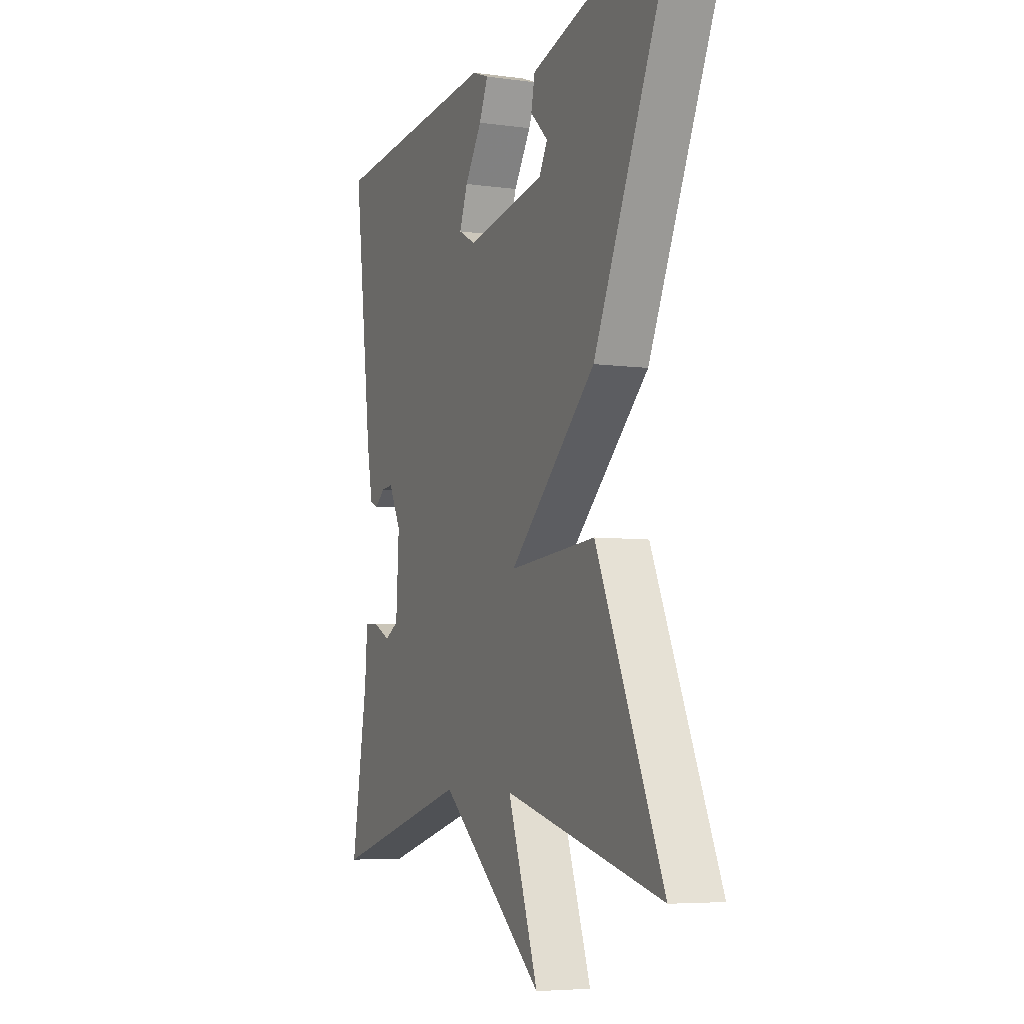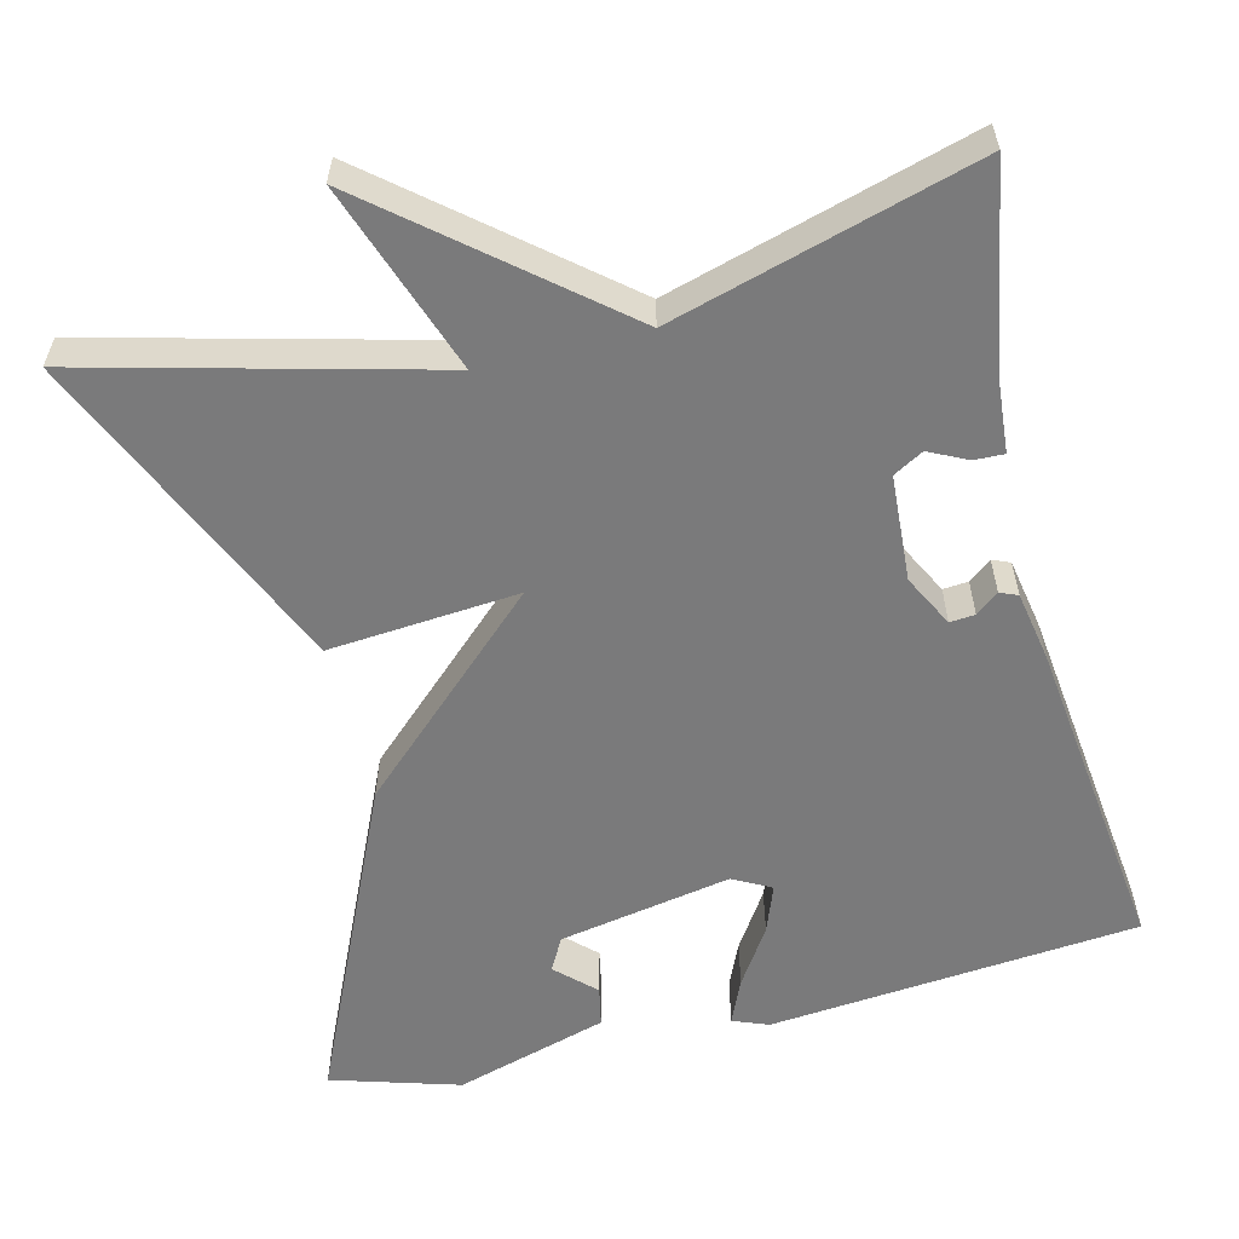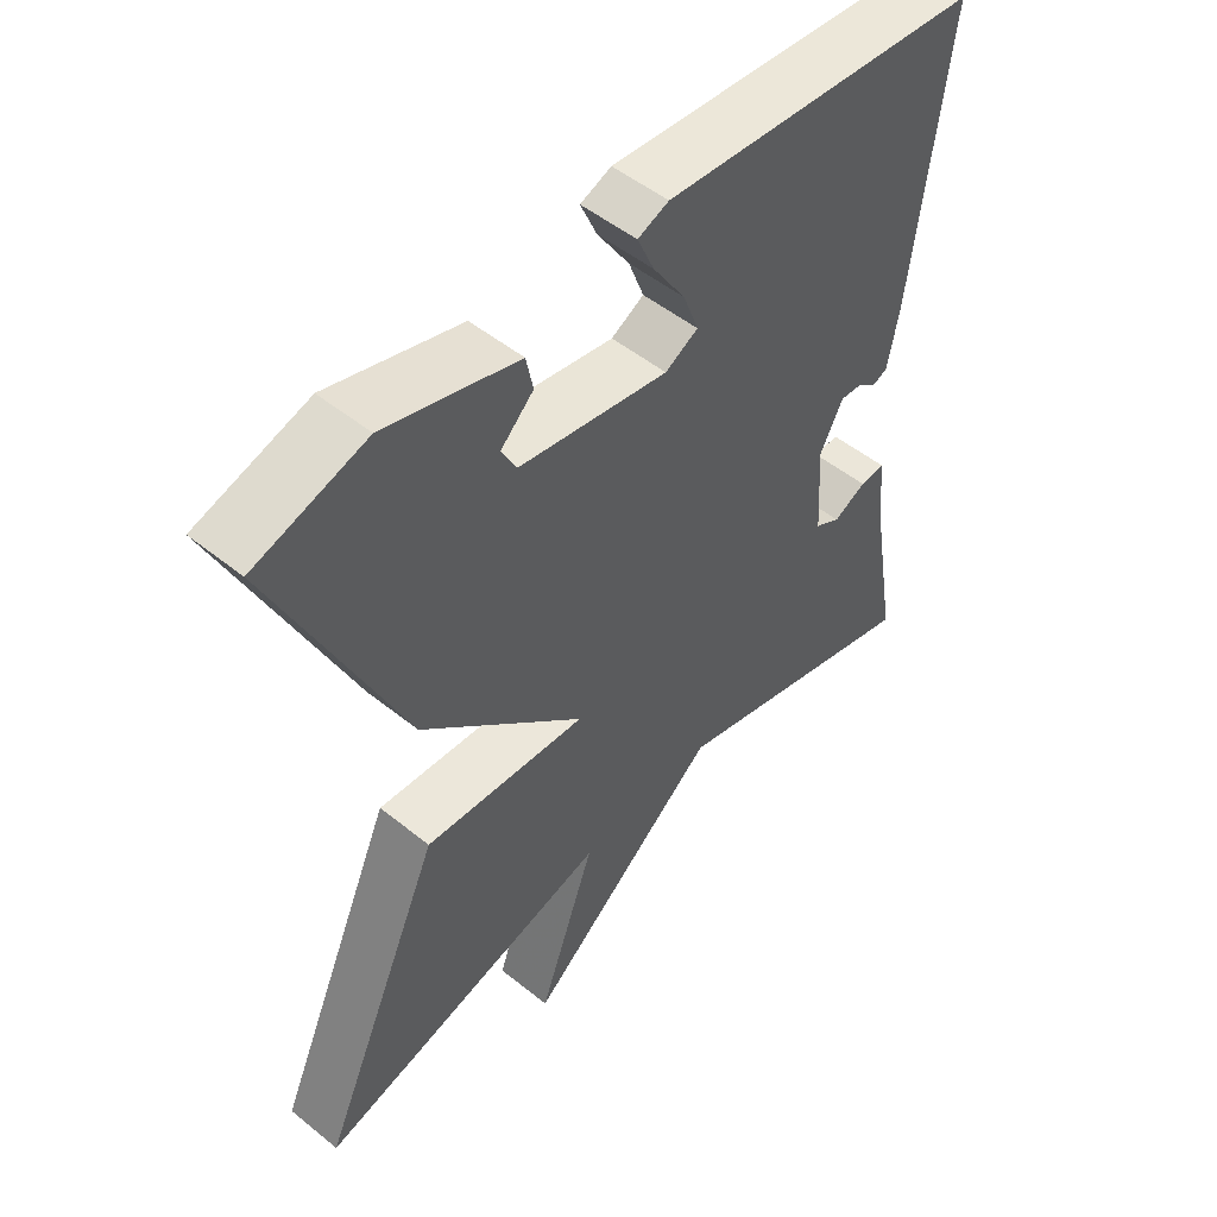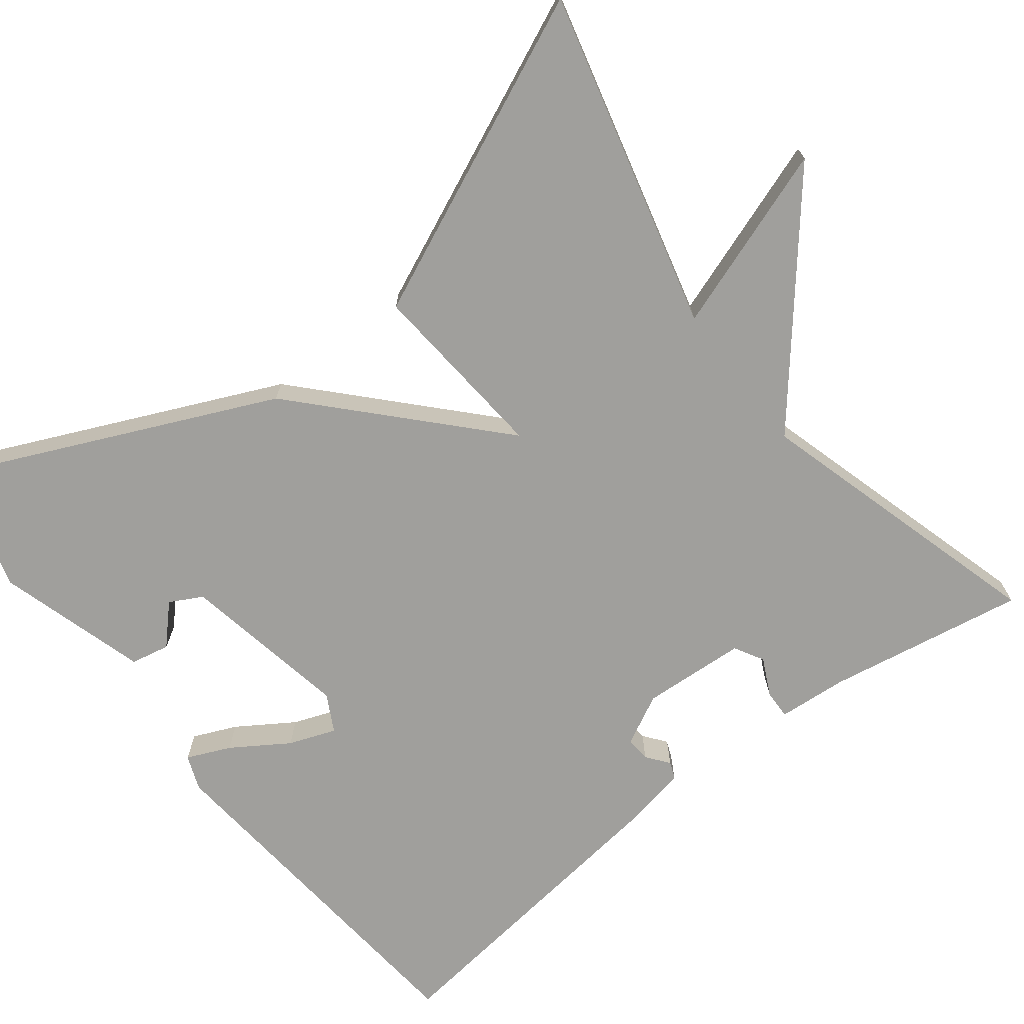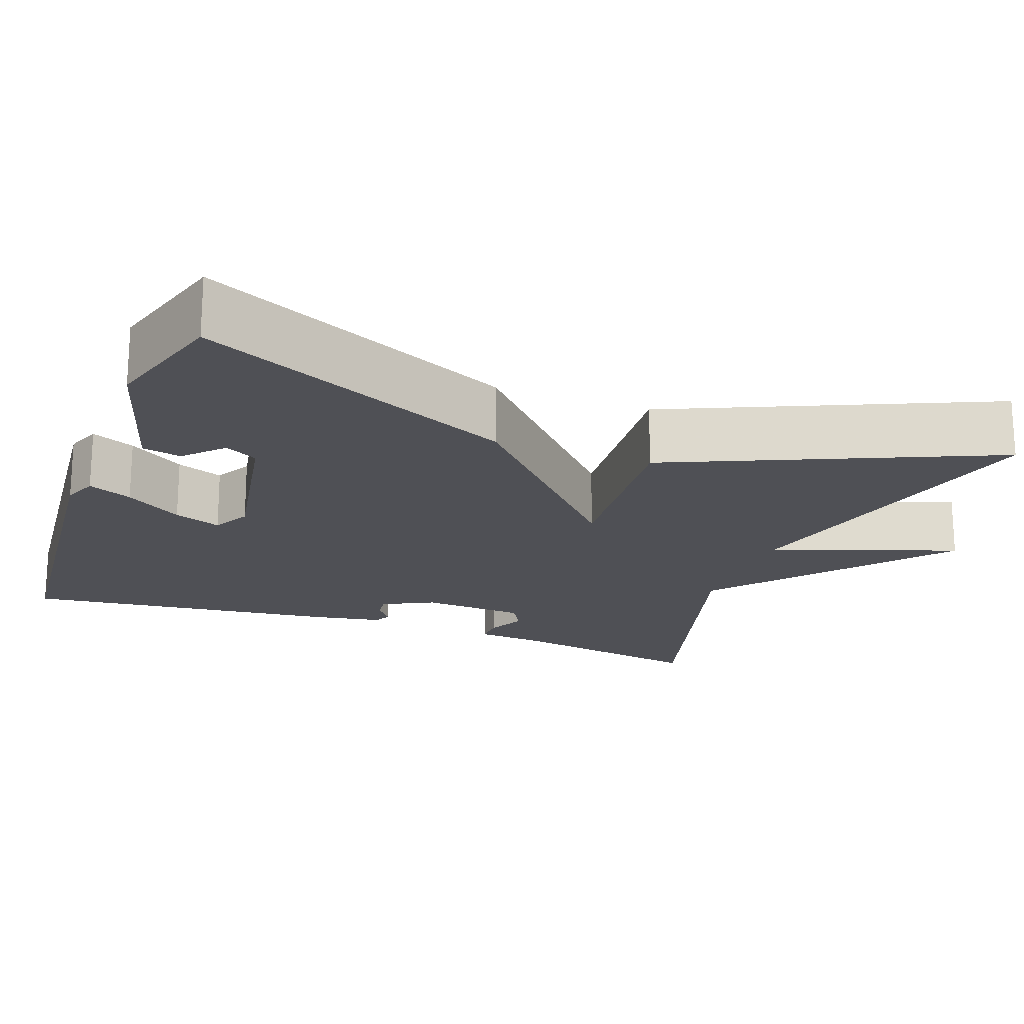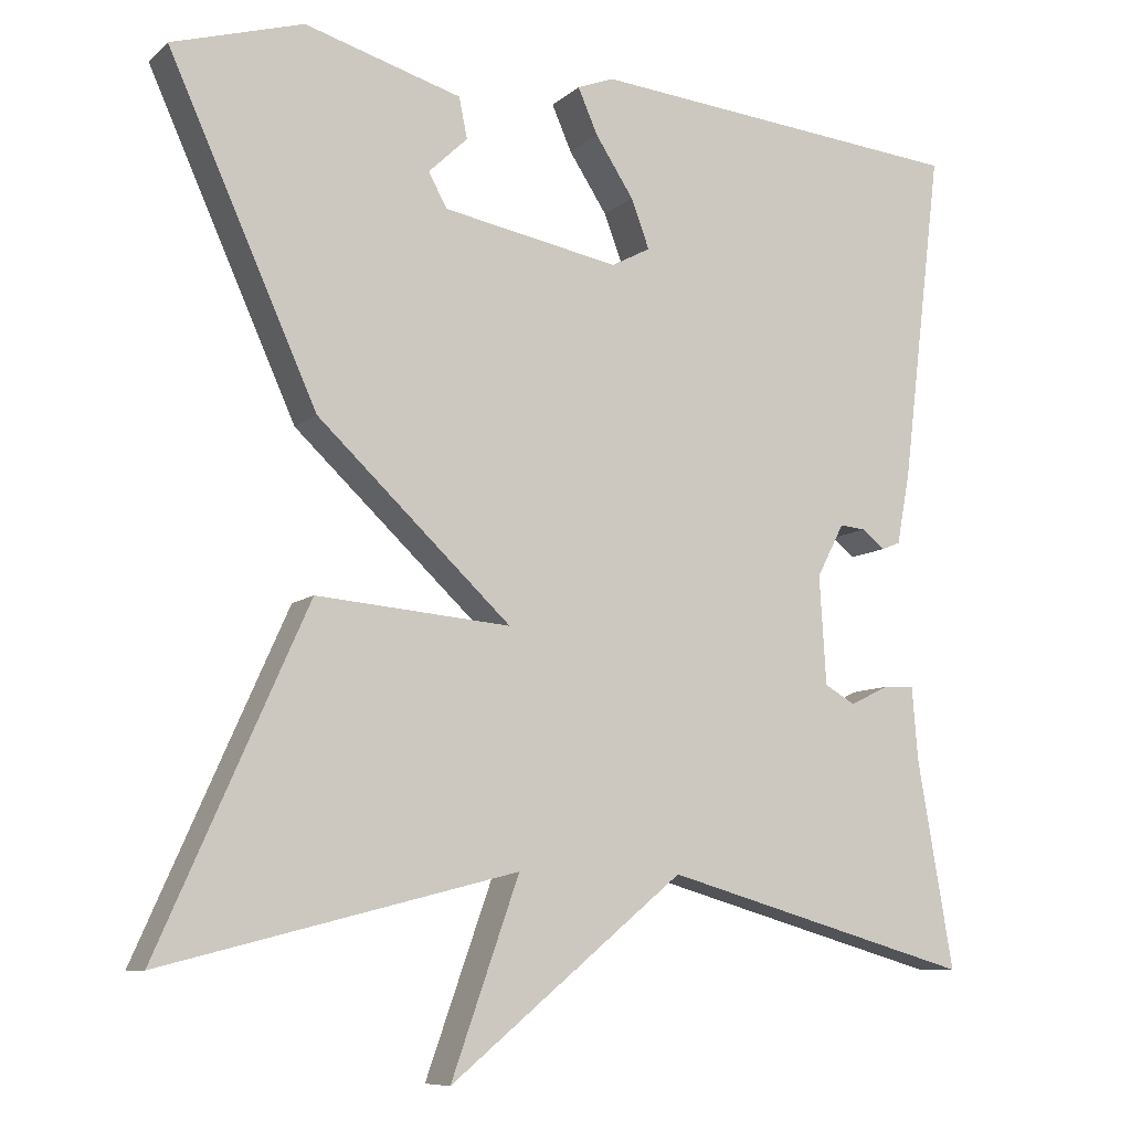
<metadata>
{"format":"obj","ext":"obj","renderer":"f3d","projection":"perspective","resolution":1024,"background":"white","views":[{"elev":-5.6,"azim":66.9,"up":"+Z"},{"elev":-58.1,"azim":-166.2,"up":"+Y"},{"elev":51.2,"azim":131.2,"up":"+Z"},{"elev":-71.2,"azim":127.7,"up":"+Y"},{"elev":-19.4,"azim":69.5,"up":"+Y"},{"elev":-8.8,"azim":153.9,"up":"+Z"}]}
</metadata>
<code>
v -0.5 0.07 0.5
v -0.044 0.07 0.543
v 0 0.07 0.526
v -0.024 0.07 0.471
v -0.07 0.07 0.4
v -0.092 0.07 0.341
v -0.045 0.07 0.316
v 0.168 0.07 0.356
v 0.19 0.07 0.397
v 0.143 0.07 0.442
v 0.153 0.07 0.491
v 0.342 0.07 0.547
v 0.5 0.07 0.5
v 0.321 0.07 0.102
v 0.087 0.07 -0.118
v 0.321 0.07 -0.098
v 0.5 0.07 -0.5
v 0.074 0.07 -0.392
v 0.156 0.07 -0.624
v -0.126 0.07 -0.392
v -0.5 0.07 -0.5
v -0.457 0.07 -0.25
v -0.45 0.07 -0.162
v -0.413 0.07 -0.163
v -0.366 0.07 -0.186
v -0.329 0.07 -0.165
v -0.321 0.07 -0.034
v -0.354 0.07 0.03
v -0.385 0.07 0.027
v -0.413 0.07 0.005
v -0.435 0.07 0.014
v -0.451 0.07 0.1
v -0.5 0 0.5
v -0.044 0 0.543
v 0 0 0.526
v -0.024 0 0.471
v -0.07 0 0.4
v -0.092 0 0.341
v -0.045 0 0.316
v 0.168 0 0.356
v 0.19 0 0.397
v 0.143 0 0.442
v 0.153 0 0.491
v 0.342 0 0.547
v 0.5 0 0.5
v 0.321 0 0.102
v 0.087 0 -0.118
v 0.321 0 -0.098
v 0.5 0 -0.5
v 0.074 0 -0.392
v 0.156 0 -0.624
v -0.126 0 -0.392
v -0.5 0 -0.5
v -0.457 0 -0.25
v -0.45 0 -0.162
v -0.413 0 -0.163
v -0.366 0 -0.186
v -0.329 0 -0.165
v -0.321 0 -0.034
v -0.354 0 0.03
v -0.385 0 0.027
v -0.413 0 0.005
v -0.435 0 0.014
v -0.451 0 0.1
f 3 4 5
f 2 3 5
f 1 2 5
f 32 1 5
f 31 32 5
f 30 31 5
f 29 30 5
f 28 29 5 6
f 27 28 6 7
f 26 27 7 8
f 22 23 24 25
f 22 25 26
f 21 22 26
f 20 21 26
f 18 19 20 26
f 17 18 26
f 16 17 26
f 15 16 26
f 14 15 26 8
f 11 12 13
f 10 11 13
f 9 10 13
f 8 9 13 14
f 37 36 35
f 37 35 34
f 37 34 33
f 37 33 64
f 37 64 63
f 37 63 62
f 37 62 61
f 38 37 61 60
f 39 38 60 59
f 40 39 59 58
f 57 56 55 54
f 58 57 54
f 58 54 53
f 58 53 52
f 58 52 51 50
f 58 50 49
f 58 49 48
f 58 48 47
f 40 58 47 46
f 45 44 43
f 45 43 42
f 45 42 41
f 46 45 41 40
f 1 33 34 2
f 2 34 35 3
f 3 35 36 4
f 4 36 37 5
f 5 37 38 6
f 6 38 39 7
f 7 39 40 8
f 8 40 41 9
f 9 41 42 10
f 10 42 43 11
f 11 43 44 12
f 12 44 45 13
f 13 45 46 14
f 14 46 47 15
f 15 47 48 16
f 16 48 49 17
f 17 49 50 18
f 18 50 51 19
f 19 51 52 20
f 20 52 53 21
f 21 53 54 22
f 22 54 55 23
f 23 55 56 24
f 24 56 57 25
f 25 57 58 26
f 26 58 59 27
f 27 59 60 28
f 28 60 61 29
f 29 61 62 30
f 30 62 63 31
f 31 63 64 32
f 32 64 33 1

</code>
